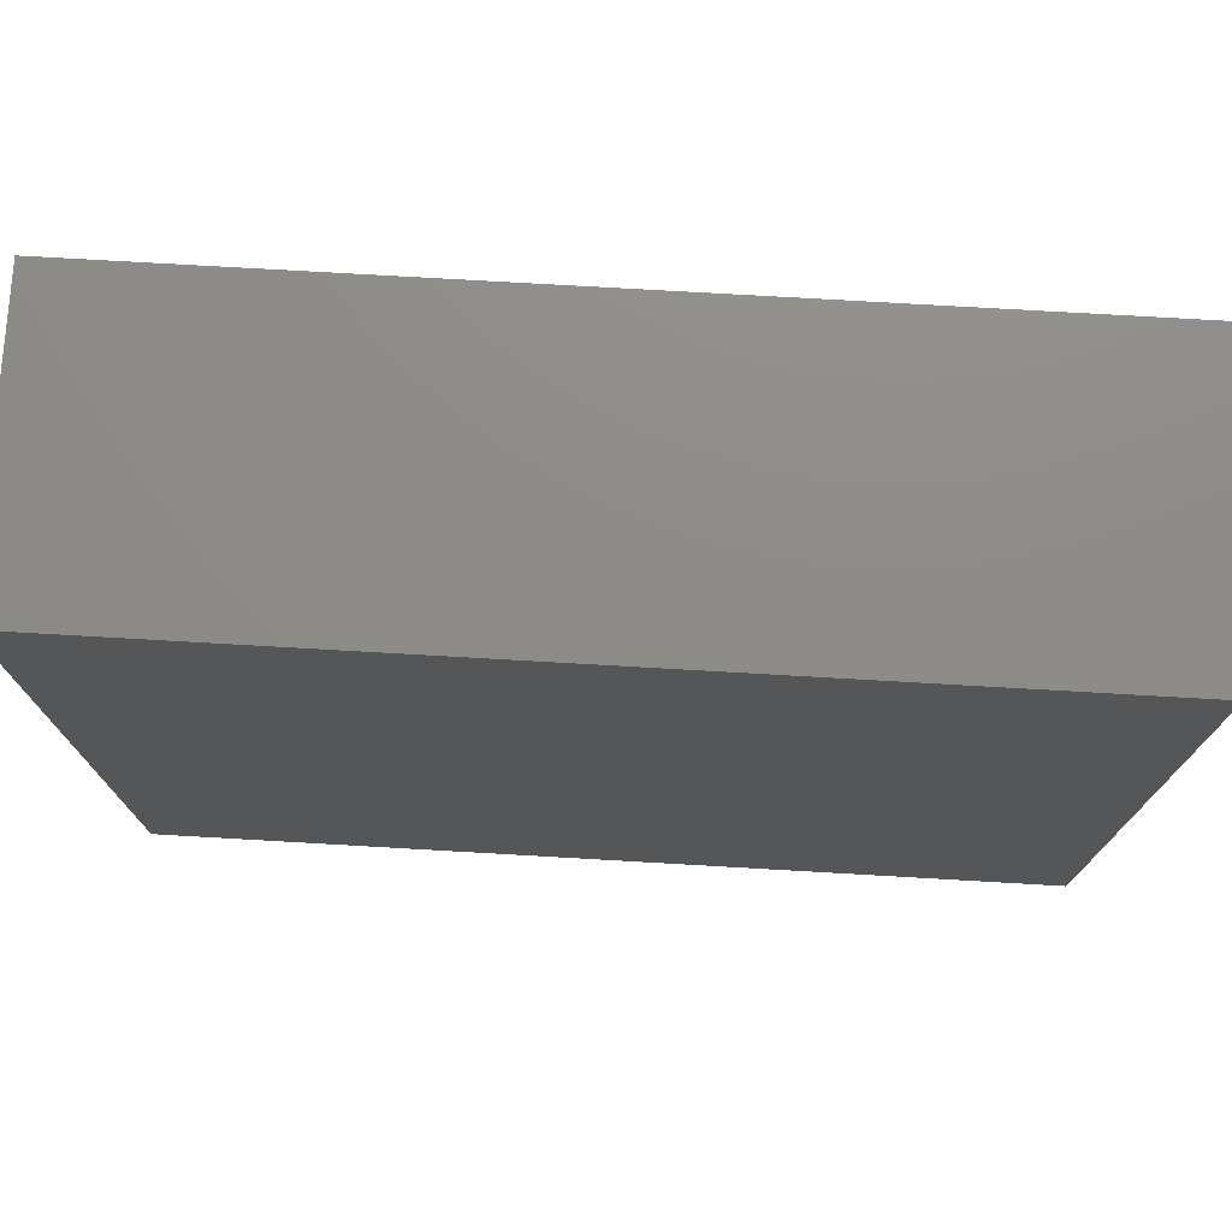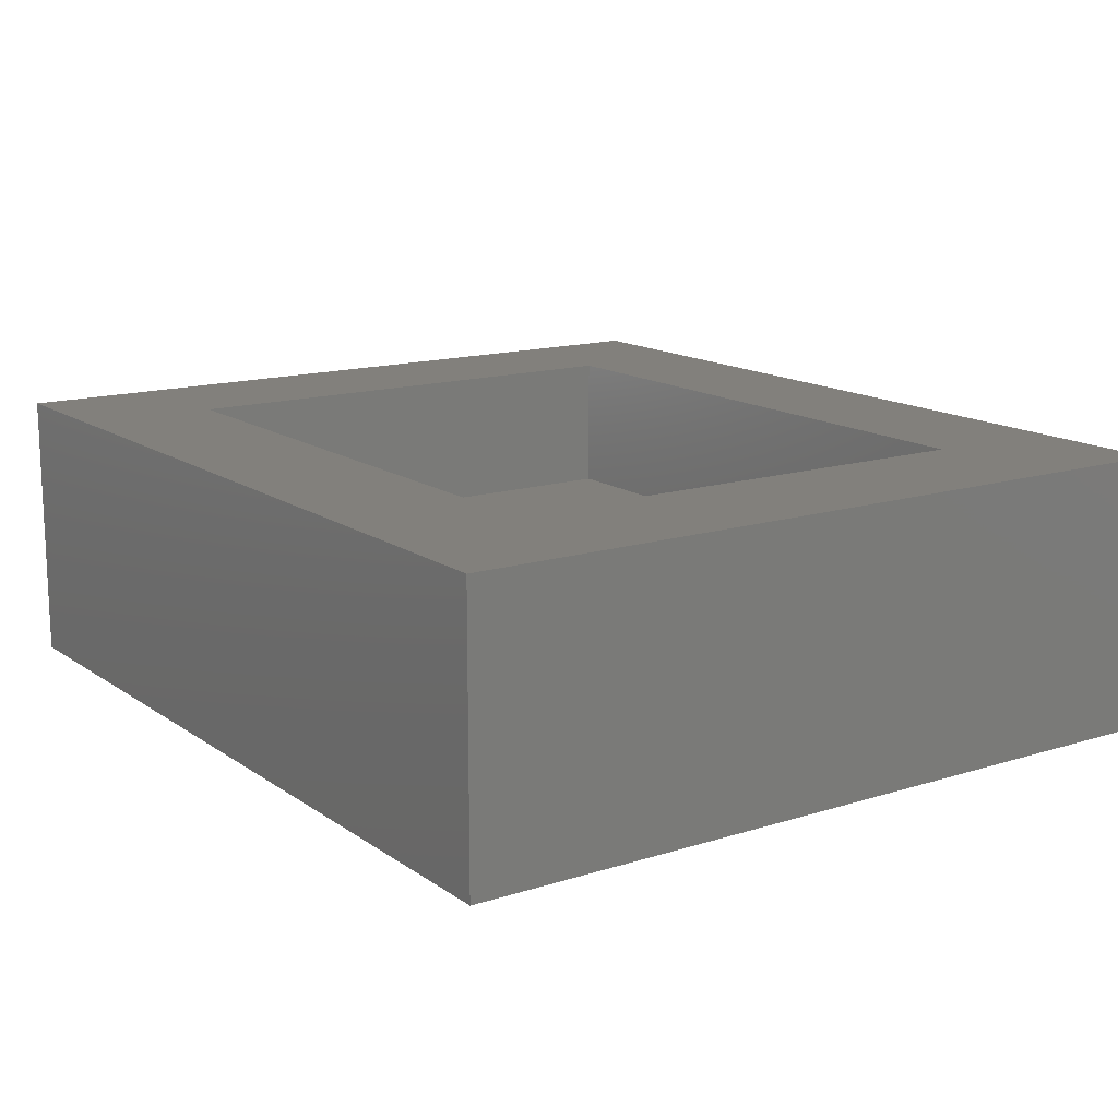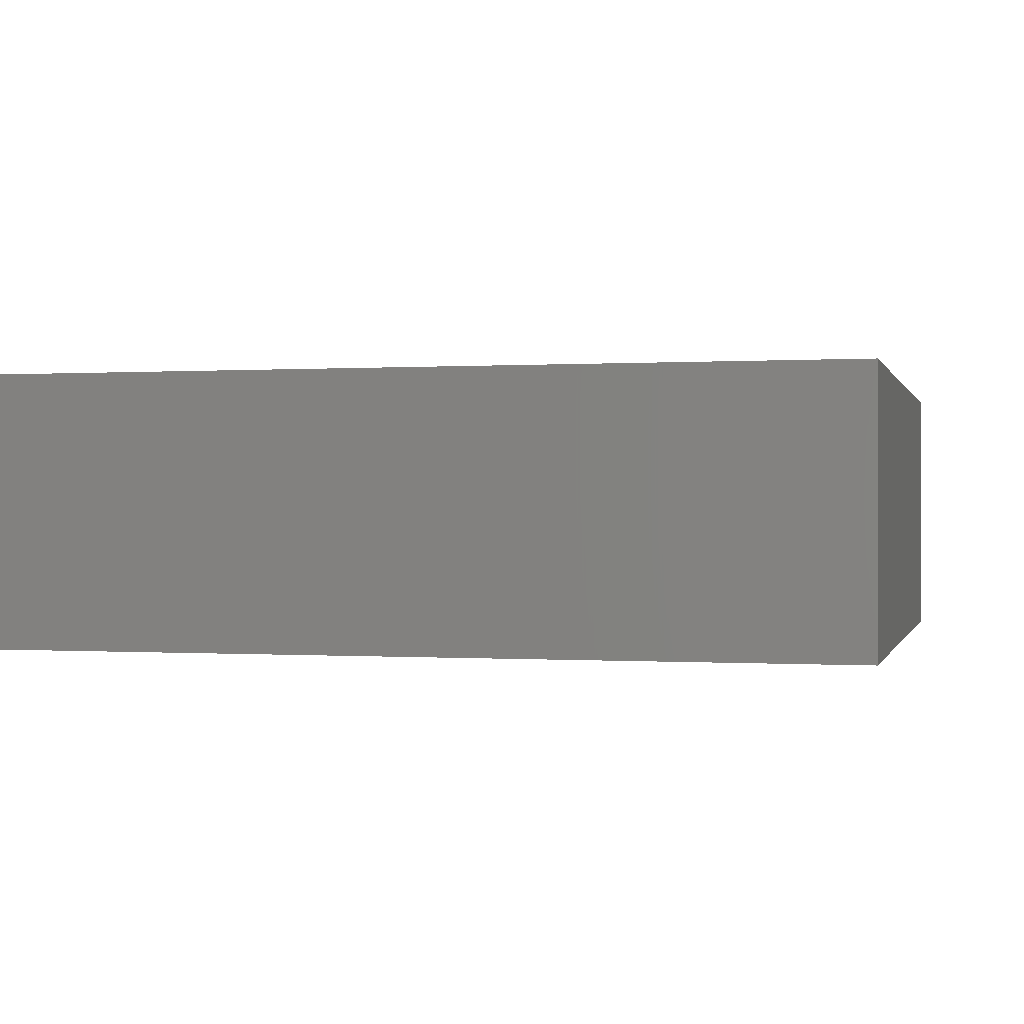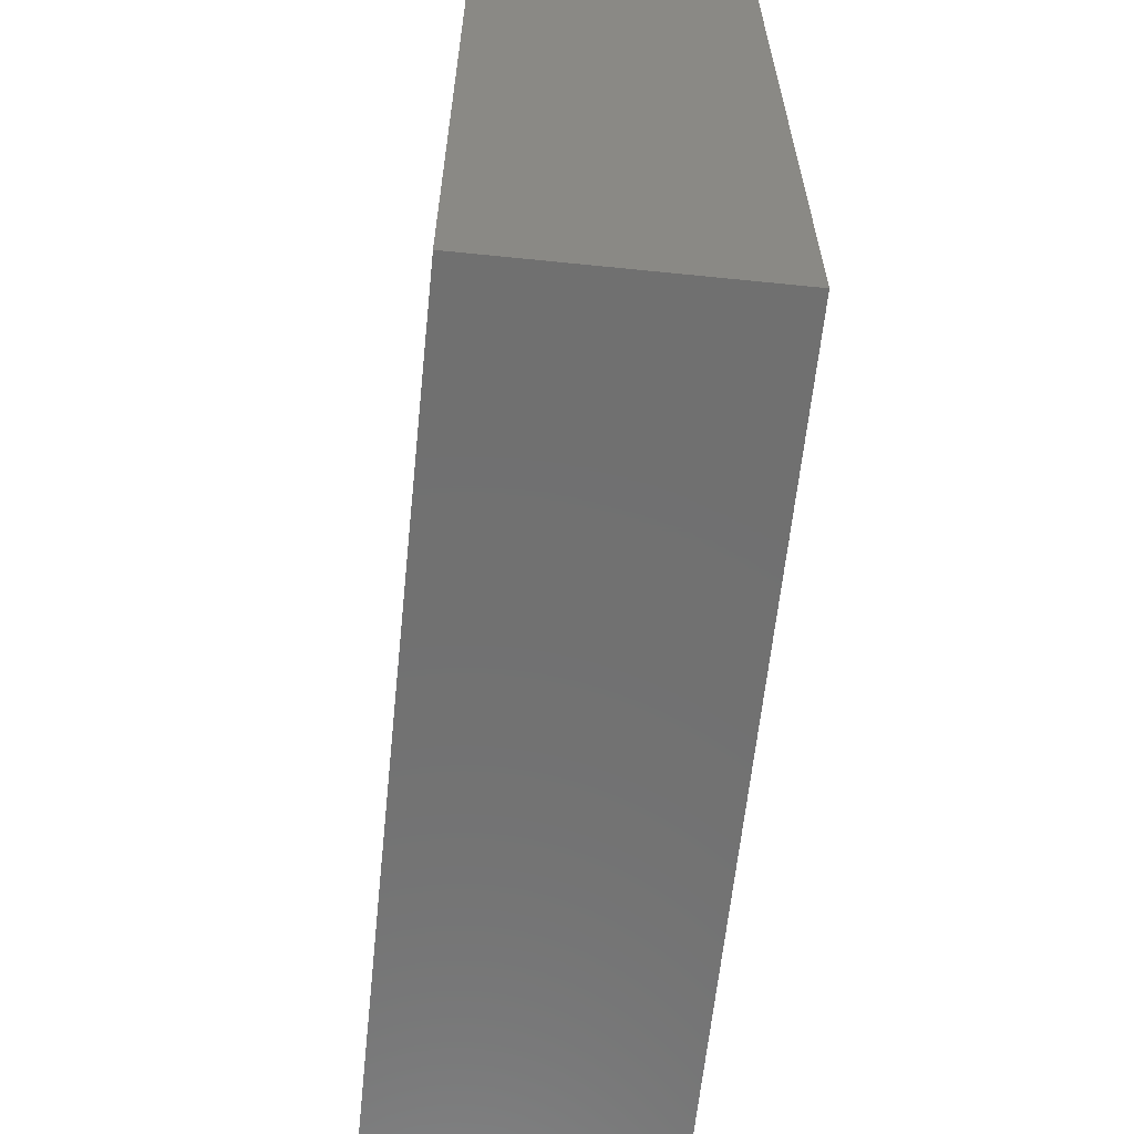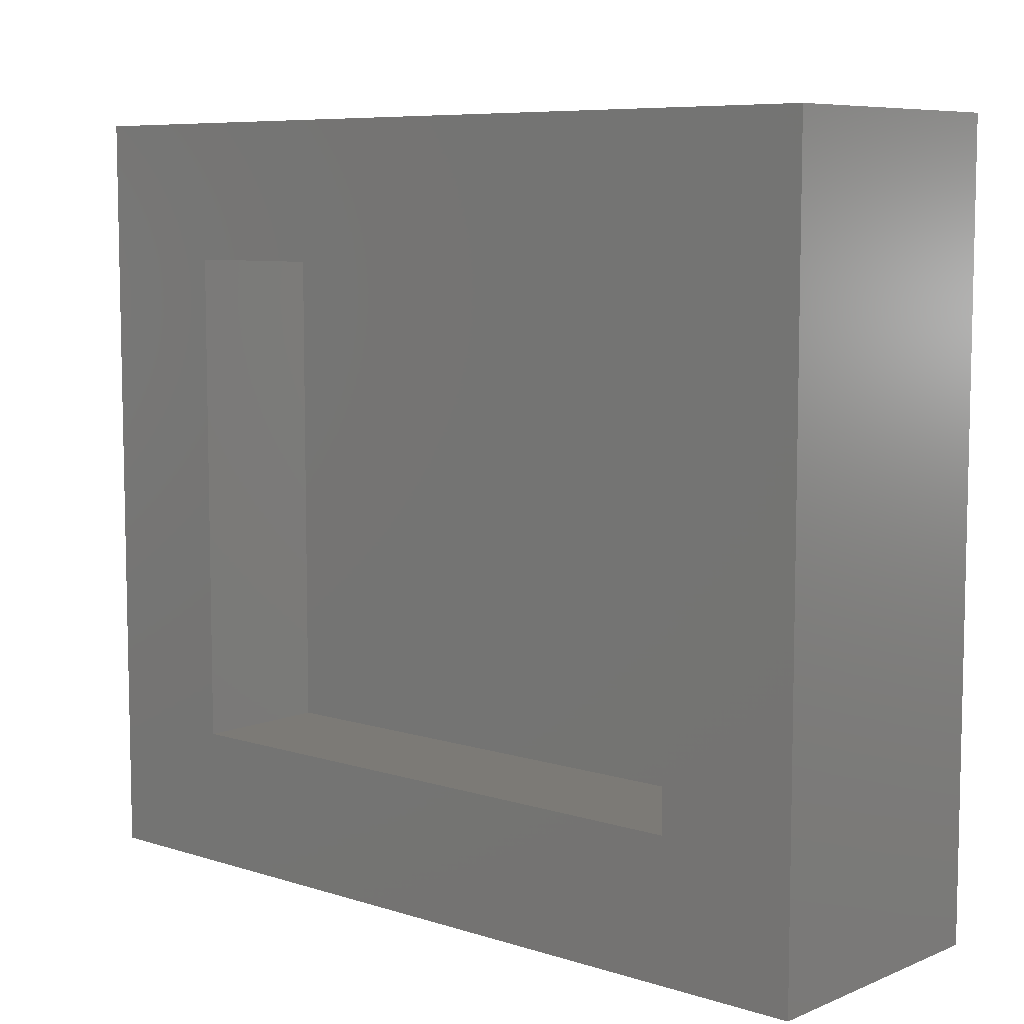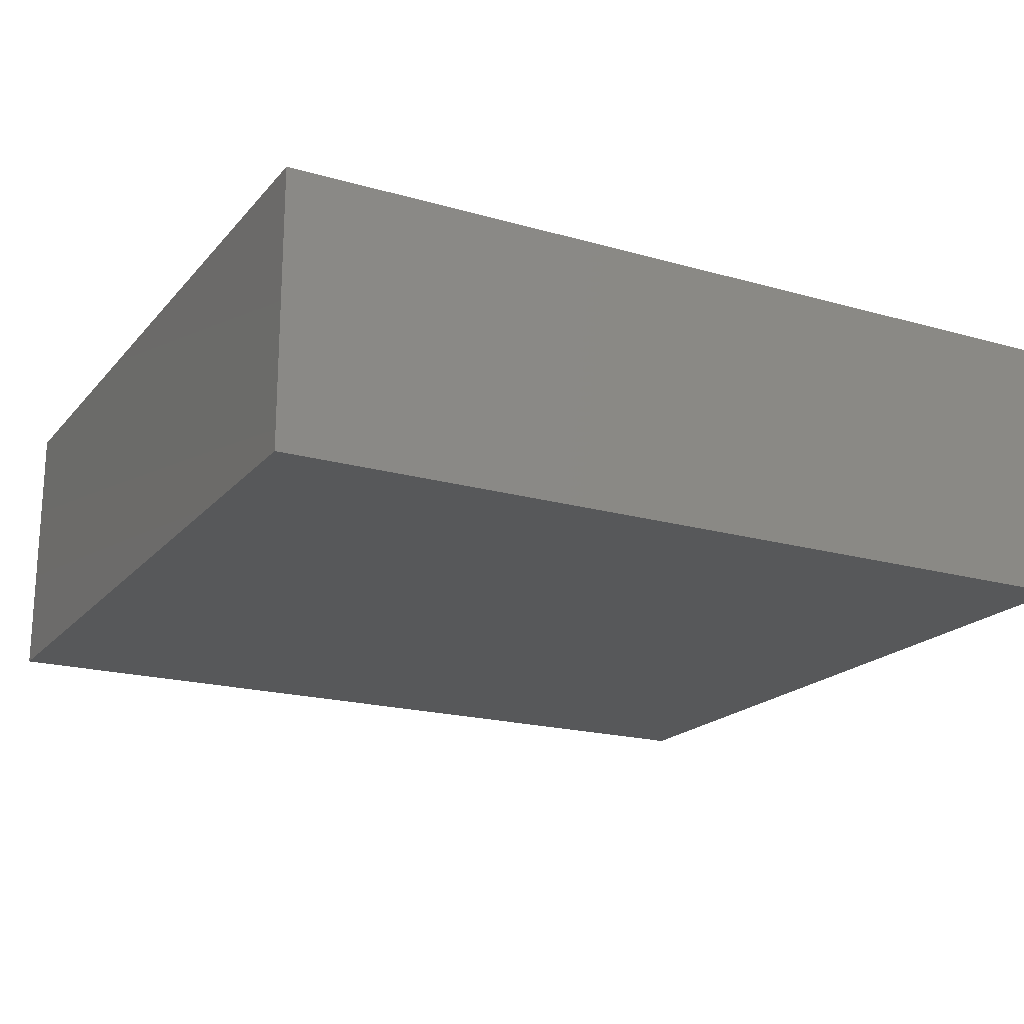
<metadata>
{"format":"stl","ext":"stl","renderer":"f3d","projection":"perspective","resolution":1024,"background":"white","views":[{"elev":75.1,"azim":-176.7,"up":"+Y"},{"elev":14.5,"azim":-124.5,"up":"+Z"},{"elev":-0.0,"azim":14.2,"up":"+Z"},{"elev":-62.4,"azim":84.1,"up":"+Y"},{"elev":7.6,"azim":41.5,"up":"+Y"},{"elev":-19.5,"azim":152.0,"up":"+Z"}]}
</metadata>
<code>
# stl→obj: 16 verts, 28 faces
v 0.4922 -0.3203 0.3125
v 0.2812 -0.1094 0.3125
v -0.8438 -0.3203 0.3125
v -0.6328 -0.1094 0.3125
v -0.8438 0.8627 0.3125
v -0.6328 0.6518 0.3125
v 0.4922 0.8627 0.3125
v 0.2812 0.6518 0.3125
v -0.6328 -0.1094 0.1016
v 0.2812 -0.1094 0.1016
v 0.2812 0.6518 0.1016
v -0.6328 0.6518 0.1016
v -0.8438 -0.3203 -0.1094
v 0.4922 -0.3203 -0.1094
v 0.4922 0.8627 -0.1094
v -0.8438 0.8627 -0.1094
f 1 2 3
f 3 2 4
f 3 4 5
f 5 4 6
f 5 6 7
f 7 6 8
f 7 8 1
f 1 8 2
f 4 2 9
f 9 2 10
f 2 8 10
f 10 8 11
f 8 6 11
f 11 6 12
f 6 4 12
f 12 4 9
f 3 13 1
f 1 13 14
f 1 14 7
f 7 14 15
f 7 15 5
f 5 15 16
f 5 16 3
f 3 16 13
f 16 15 13
f 13 15 14
f 12 9 11
f 11 9 10

</code>
